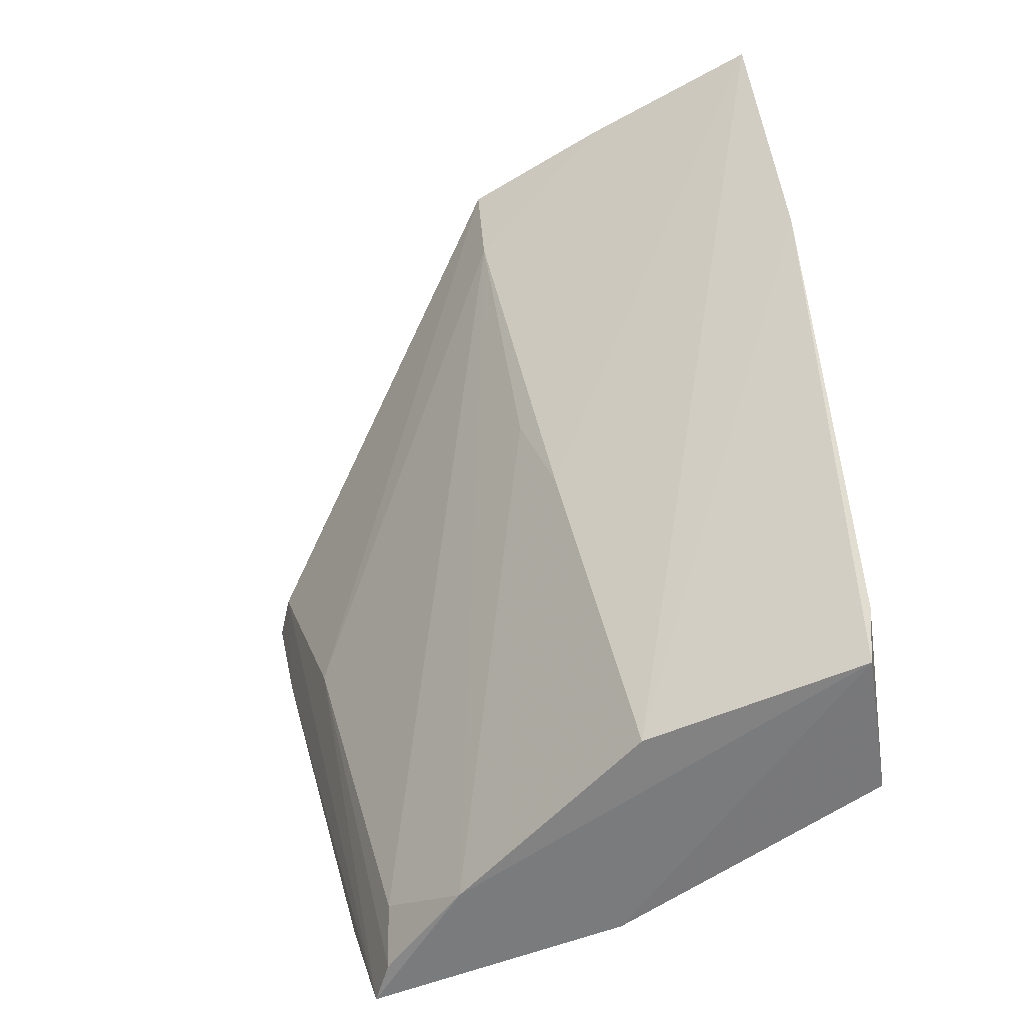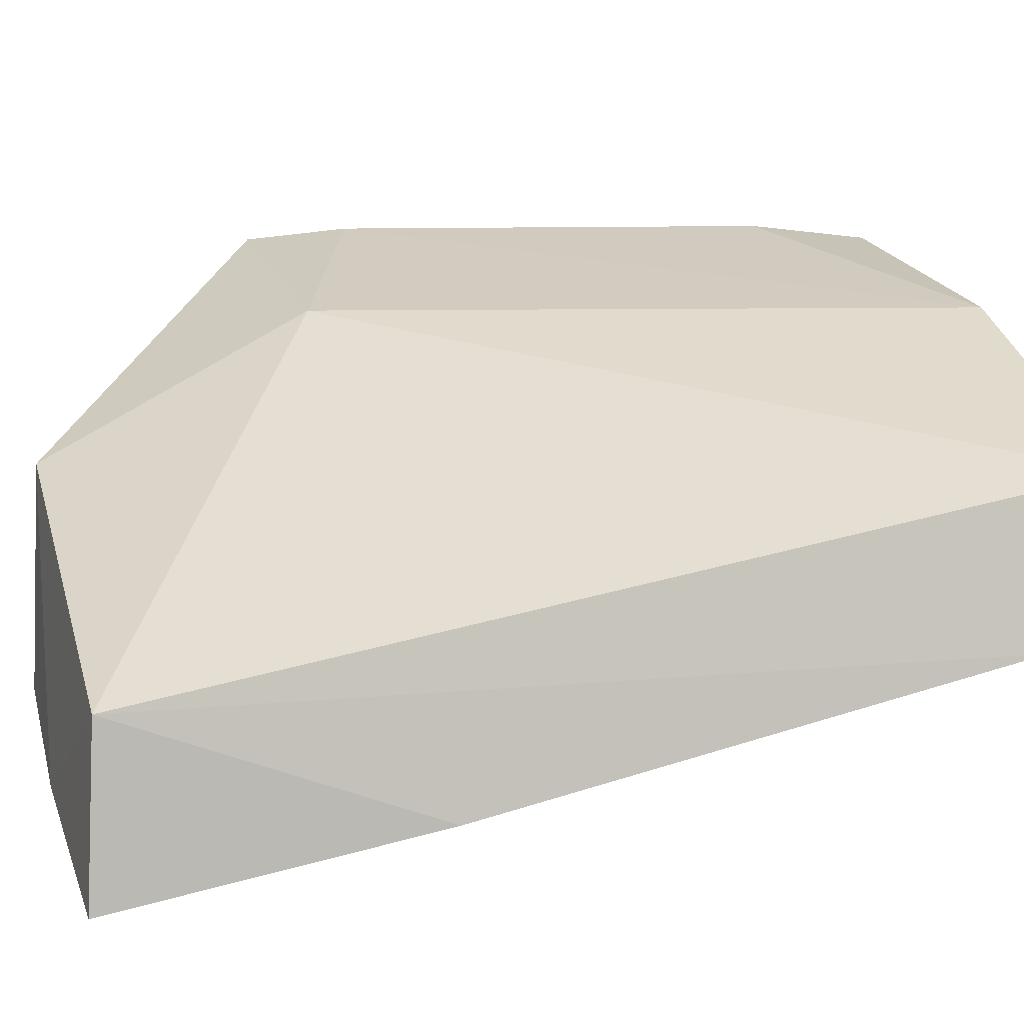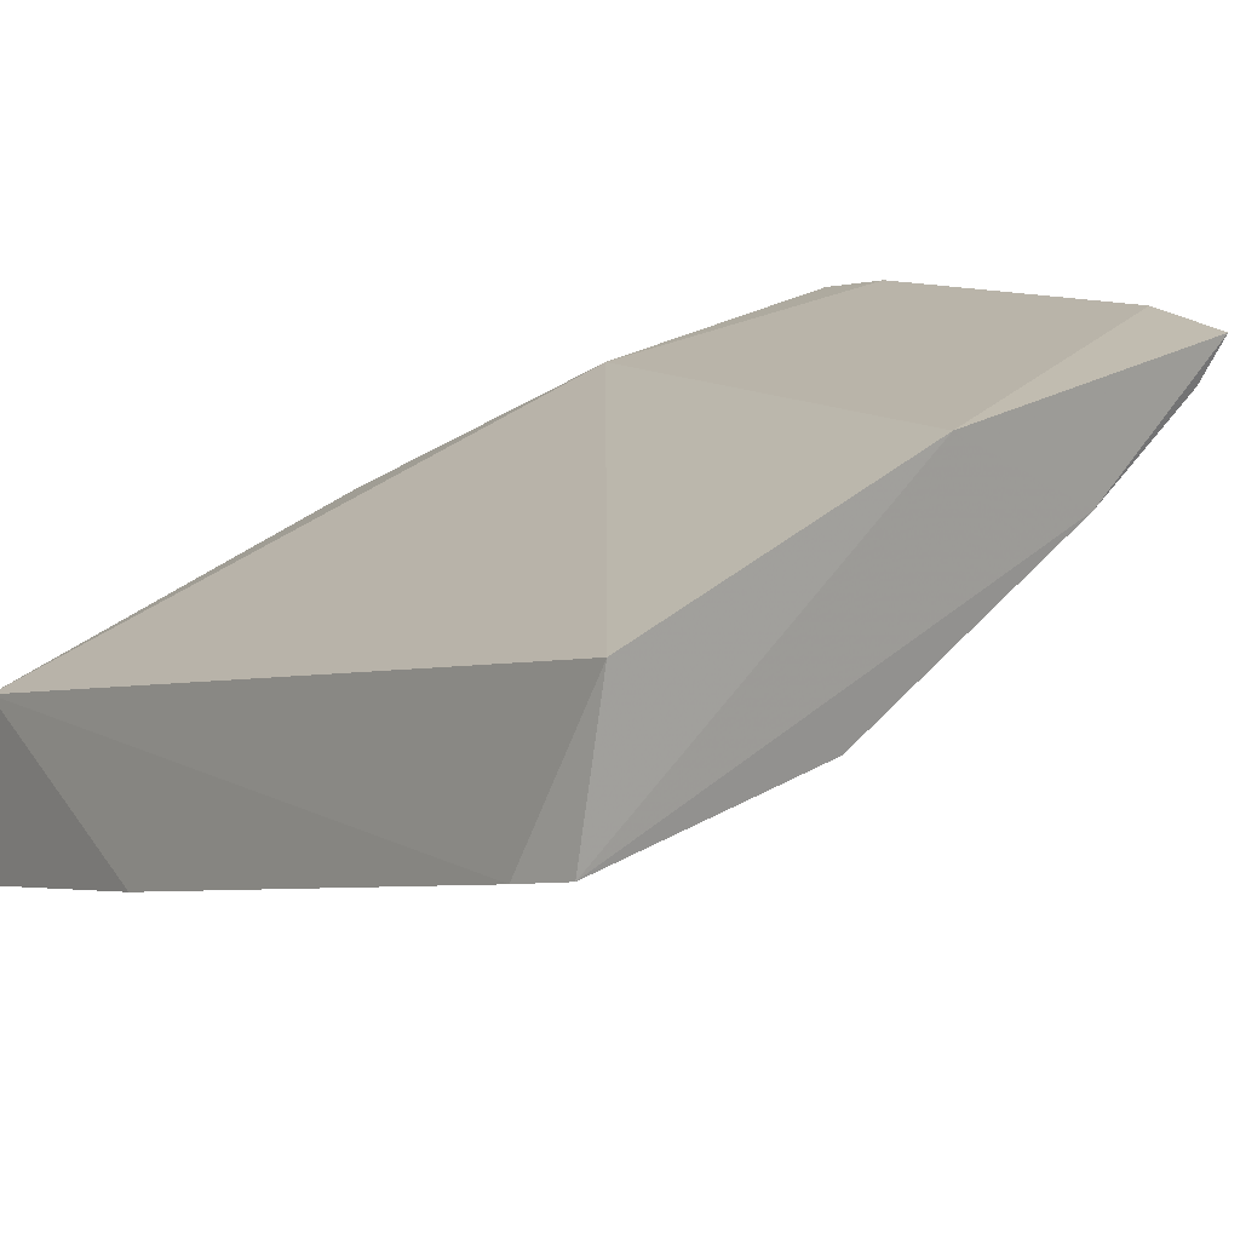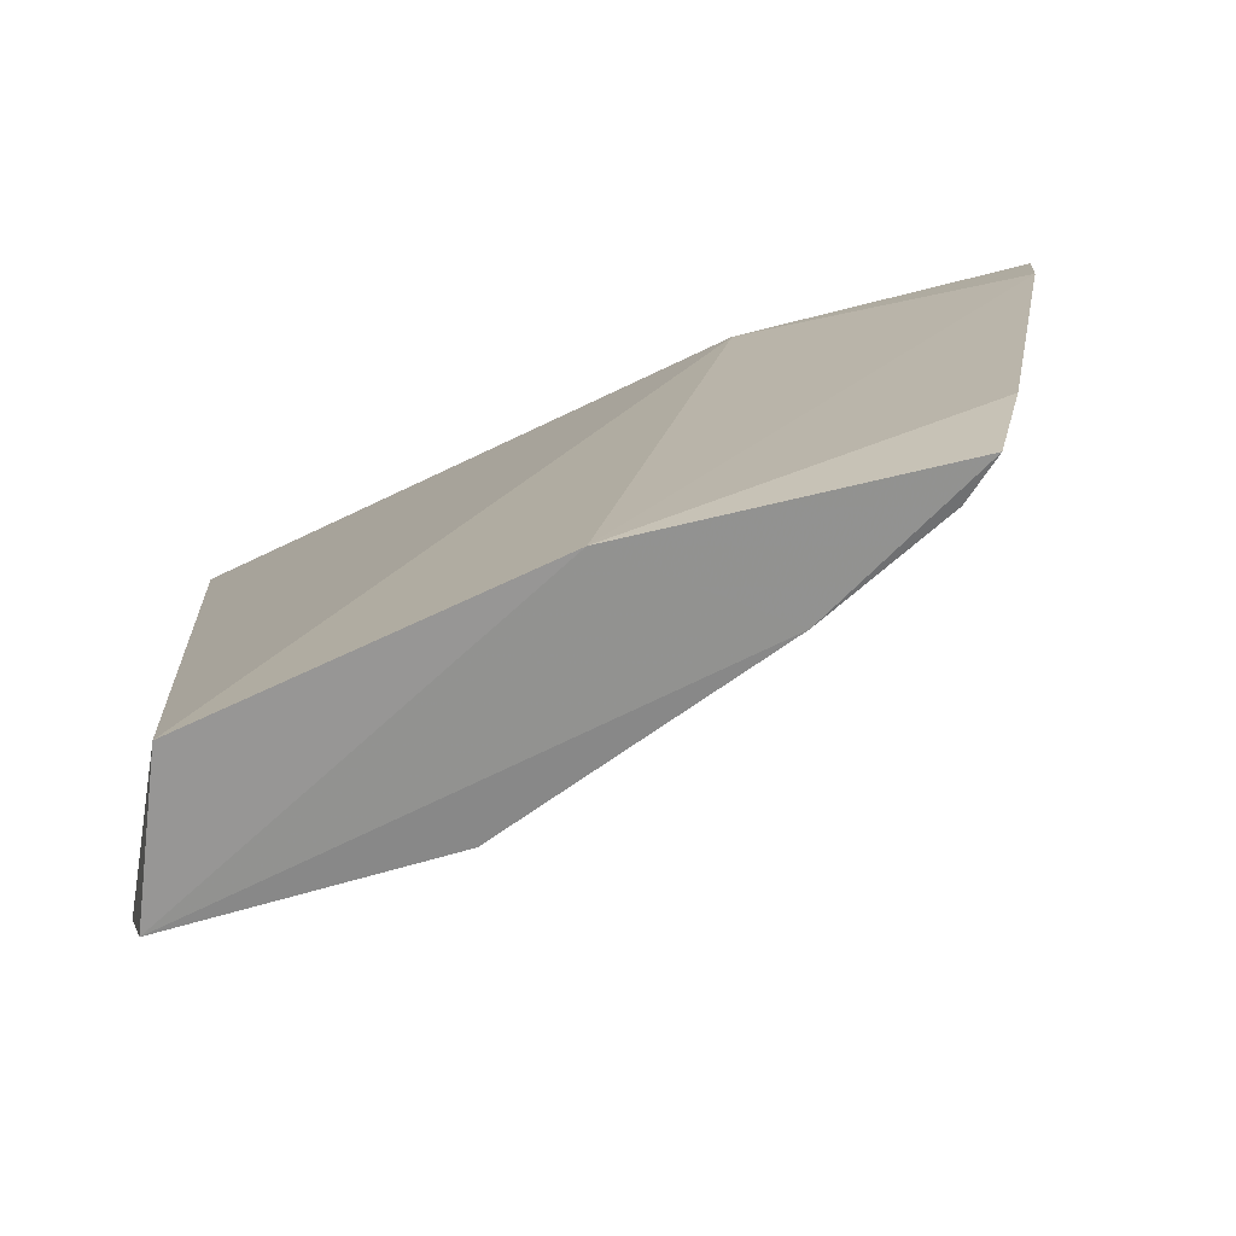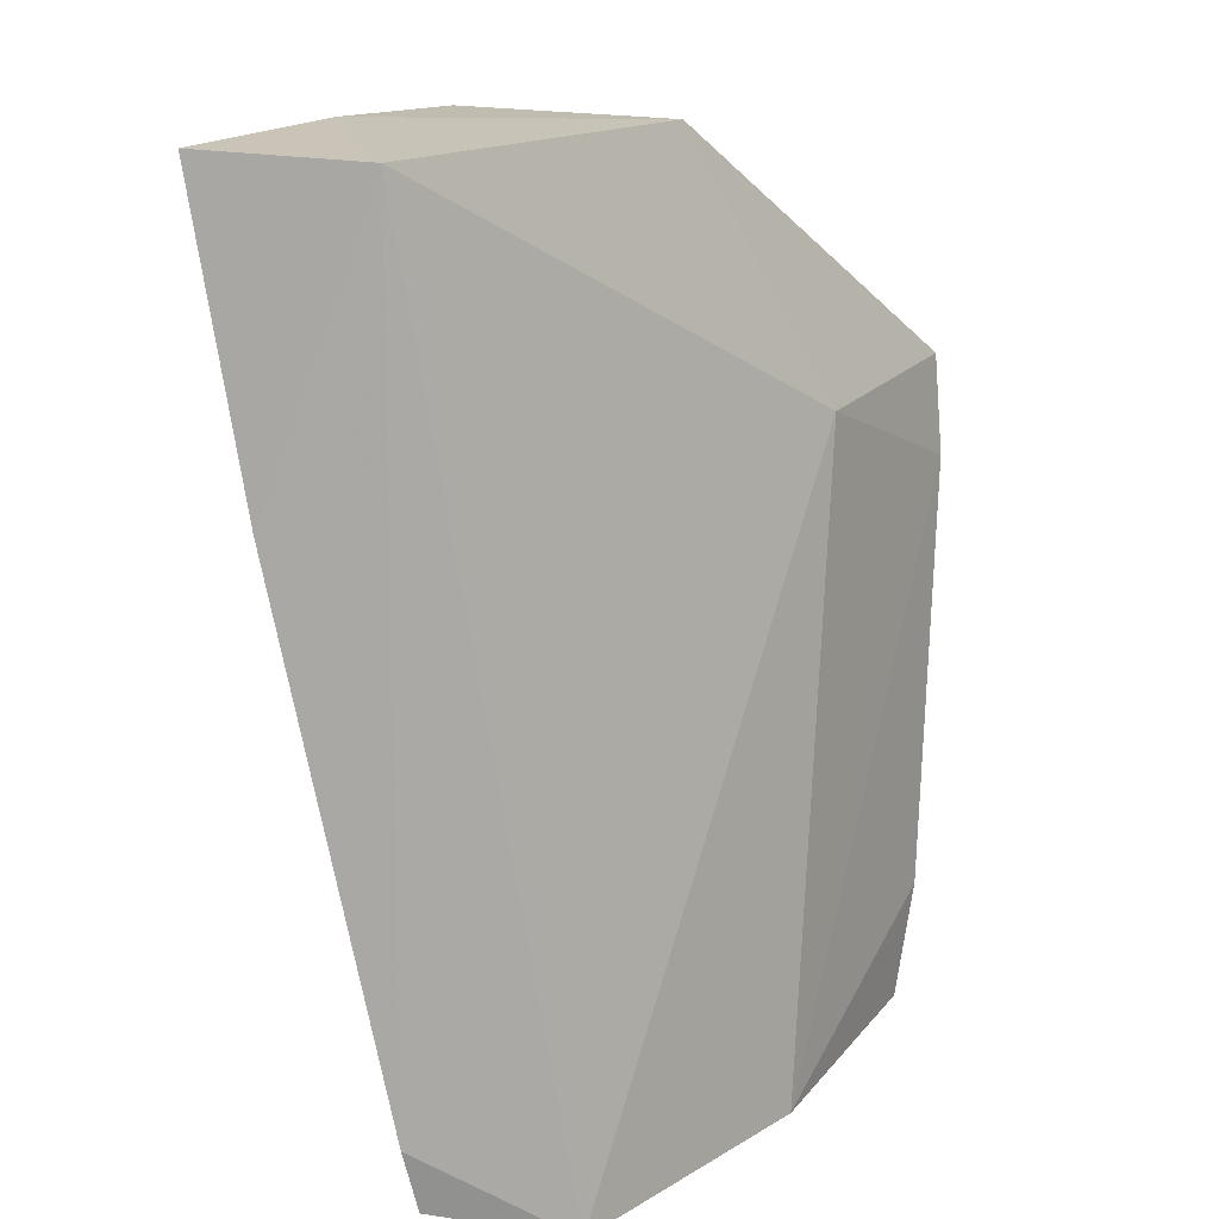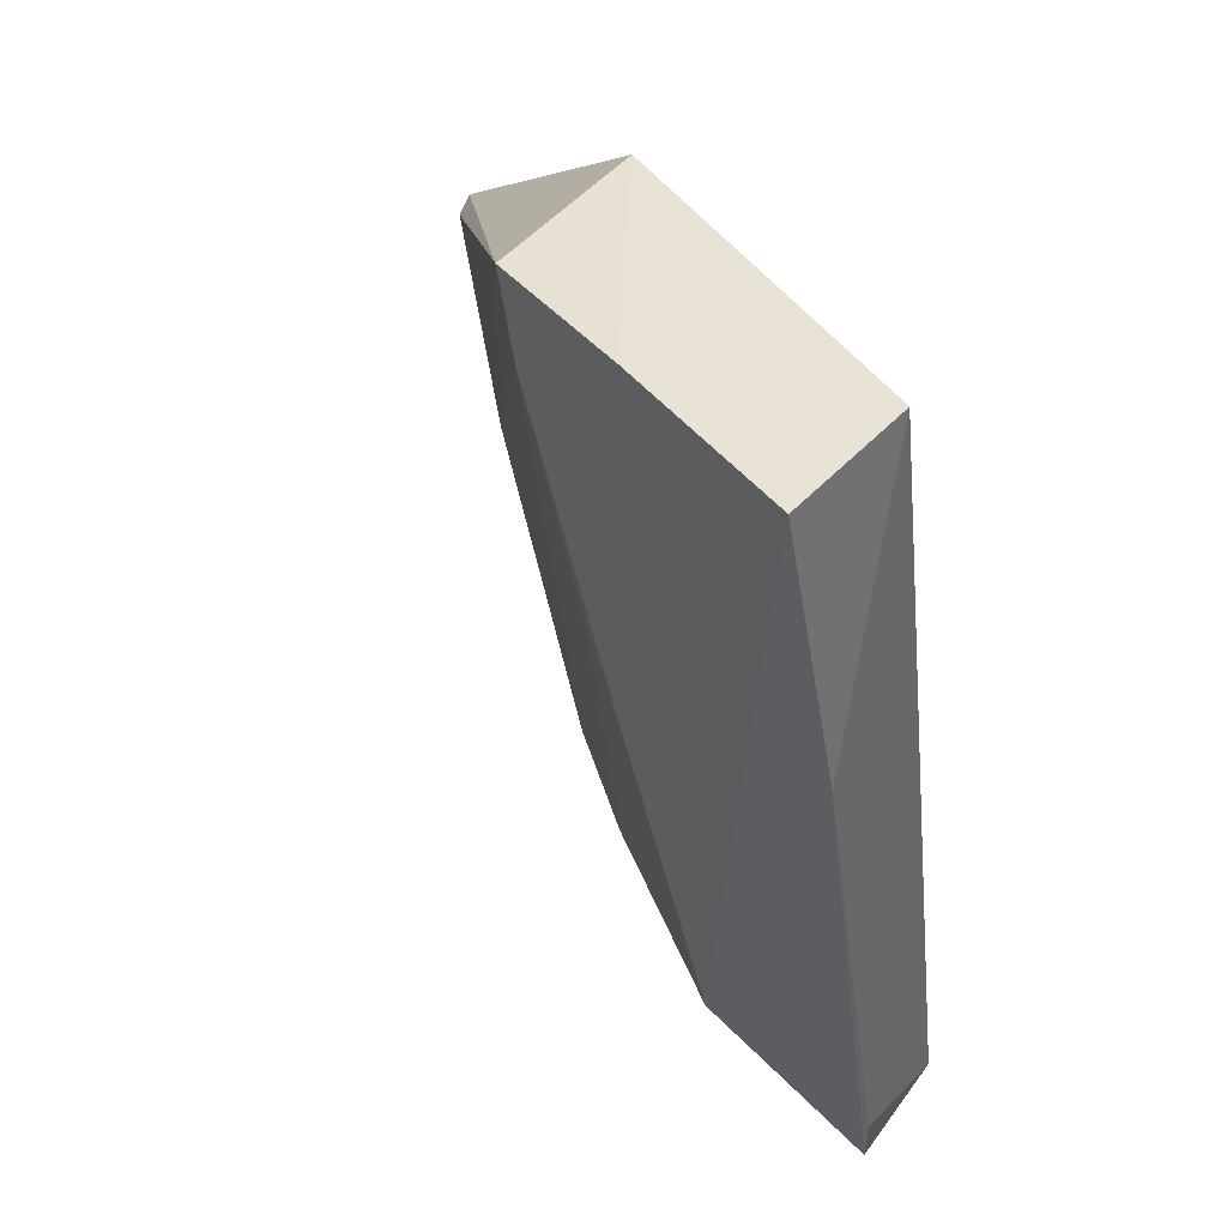
<metadata>
{"format":"obj","ext":"obj","renderer":"f3d","projection":"perspective","resolution":1024,"background":"white","views":[{"elev":-53.6,"azim":15.0,"up":"+Z"},{"elev":9.4,"azim":74.7,"up":"+Y"},{"elev":9.2,"azim":144.3,"up":"+Y"},{"elev":17.3,"azim":175.0,"up":"+Y"},{"elev":15.1,"azim":105.2,"up":"+Z"},{"elev":40.7,"azim":37.3,"up":"+Z"}]}
</metadata>
<code>
v 0.01145 -0.3209 0.2646
v 0.0133 -0.2679 0.008356
v 0.009651 -0.273 0.2623
v -0.1928 -0.1777 0.191
v -0.08812 -0.285 0.2377
v 0.008854 -0.2275 0.004919
v 0.01622 -0.304 0.1773
v -0.05072 -0.2534 0.01197
v -0.0959 -0.2301 0.2645
v 0.0158 -0.2714 0.02571
v -0.06908 -0.2684 0.1181
v -0.1482 -0.1774 0.008912
v -0.08934 -0.2894 0.2673
v -0.1201 -0.1934 0.1866
v -0.07114 -0.1925 0.005289
v -0.1133 -0.2112 0.01049
v -0.04379 -0.304 0.2676
v -0.166 -0.199 0.1338
v -0.1577 -0.1739 0.04067
v -0.07978 -0.2693 0.1491
v -0.1867 -0.1894 0.1926
v -0.1394 -0.1963 0.0265
v -0.1876 -0.1745 0.1621
v -0.1414 -0.188 0.01053
f 7 3 1
f 8 7 1
f 8 2 7
f 10 6 3
f 10 3 7
f 10 7 2
f 10 2 6
f 11 8 1
f 11 1 5
f 13 9 4
f 14 4 9
f 14 9 3
f 14 3 6
f 15 6 2
f 15 14 6
f 16 2 8
f 16 15 2
f 16 12 15
f 17 13 5
f 17 5 1
f 17 1 3
f 17 3 9
f 17 9 13
f 18 5 13
f 19 15 12
f 20 11 5
f 20 5 16
f 20 16 8
f 20 8 11
f 21 18 13
f 21 13 4
f 21 12 18
f 22 16 5
f 22 5 18
f 23 19 12
f 23 4 14
f 23 14 15
f 23 15 19
f 23 21 4
f 23 12 21
f 24 22 18
f 24 18 12
f 24 12 16
f 24 16 22

</code>
